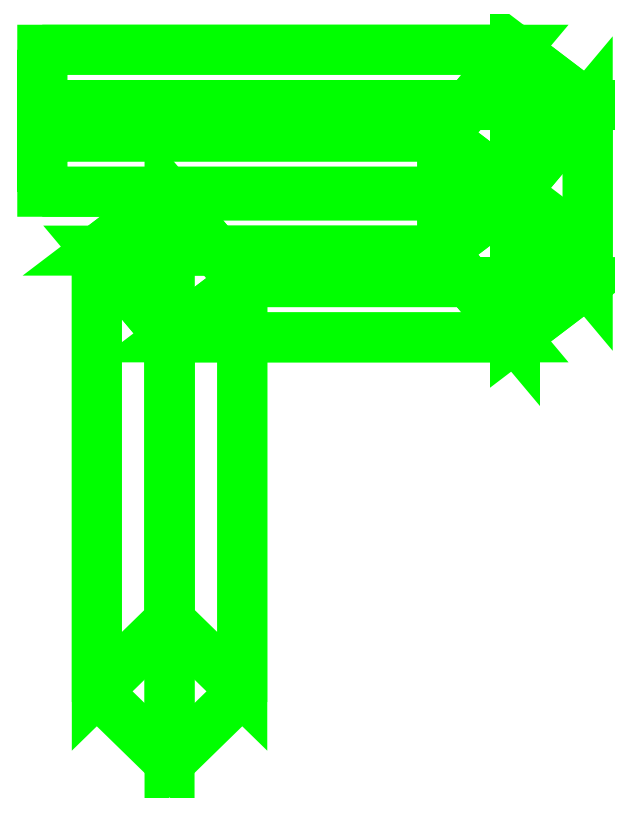
<metadata>
{"format":"dxf","ext":"dxf","renderer":"ezdxf+matplotlib","layout":"modelspace","background":"white","min_lineweight":24,"dpi":150}
</metadata>
<code>
0
SECTION
2
ENTITIES
0
3DFACE
8
SHASSIS
10
0.23
20
0.3187
30
-1.449
11
0.19
21
0.3491
31
-1.401
12
0.19
22
0.269
32
-1.04
13
0.23
23
0.2213
33
-1.01
0
3DFACE
8
SHASSIS
10
0.19
20
0.3491
30
-1.401
11
0.15
21
0.3013
31
-1.371
12
0.15
22
0.2386
32
-1.088
13
0.19
23
0.269
33
-1.04
0
3DFACE
8
SHASSIS
10
0.15
20
0.3013
30
-1.371
11
0.19
21
0.2709
31
-1.419
12
0.19
22
0.1909
32
-1.057
13
0.15
23
0.2386
33
-1.088
0
3DFACE
8
SHASSIS
10
0.19
20
0.2709
30
-1.419
11
0.23
21
0.3187
31
-1.449
12
0.23
22
0.2213
32
-1.01
13
0.19
23
0.1909
33
-1.057
0
3DFACE
8
SHASSIS
10
-0.07
20
0.3187
30
-1.449
11
-0.07
21
0.3491
31
-1.401
12
0.19
22
0.3491
32
-1.401
13
0.23
23
0.3187
33
-1.449
0
3DFACE
8
SHASSIS
10
-0.07
20
0.3491
30
-1.401
11
-0.07
21
0.3013
31
-1.371
12
0.15
22
0.3013
32
-1.371
13
0.19
23
0.3491
33
-1.401
0
3DFACE
8
SHASSIS
10
-0.07
20
0.3013
30
-1.371
11
-0.07
21
0.2709
31
-1.419
12
0.19
22
0.2709
32
-1.419
13
0.15
23
0.3013
33
-1.371
0
3DFACE
8
SHASSIS
10
-0.07
20
0.2709
30
-1.419
11
-0.07
21
0.3187
31
-1.449
12
0.23
22
0.3187
32
-1.449
13
0.19
23
0.2709
33
-1.419
0
3DFACE
8
SHASSIS
10
0.23
20
0.2213
30
-1.01
11
0.19
21
0.269
31
-1.04
12
0
22
0.269
32
-1.04
13
0.04
23
0.2213
33
-1.01
0
3DFACE
8
SHASSIS
10
0.19
20
0.269
30
-1.04
11
0.15
21
0.2386
31
-1.088
12
-0.04
22
0.2386
32
-1.088
13
0
23
0.269
33
-1.04
0
3DFACE
8
SHASSIS
10
0.15
20
0.2386
30
-1.088
11
0.19
21
0.1909
31
-1.057
12
0
22
0.1909
32
-1.057
13
-0.04
23
0.2386
33
-1.088
0
3DFACE
8
SHASSIS
10
0.19
20
0.1909
30
-1.057
11
0.23
21
0.2213
31
-1.01
12
0.04
22
0.2213
32
-1.01
13
0
23
0.1909
33
-1.057
0
3DFACE
8
SHASSIS
10
0.04
20
0.2213
30
-1.01
11
0
21
0.269
31
-1.04
12
0
22
0.03521
32
0.01429
13
0.04
23
-0.003837
33
0.005629
0
3DFACE
8
SHASSIS
10
0
20
0.269
30
-1.04
11
-0.04
21
0.2386
31
-1.088
12
-0.04
22
-0.003837
32
0.005629
13
0
23
0.03521
33
0.01429
0
3DFACE
8
SHASSIS
10
-0.04
20
0.2386
30
-1.088
11
0
21
0.1909
31
-1.057
12
0
22
-0.04289
32
-0.003028
13
-0.04
23
-0.003837
33
0.005629
0
3DFACE
8
SHASSIS
10
0
20
0.1909
30
-1.057
11
0.04
21
0.2213
31
-1.01
12
0.04
22
-0.003837
32
0.005629
13
0
23
-0.04289
33
-0.003028
0
3DFACE
8
SHASSIS
10
-0.07
20
0.3491
30
-1.401
11
-0.07
21
0.3187
31
-1.449
12
-0.07
22
0.2709
32
-1.419
13
-0.07
23
0.3013
33
-1.371
0
VIEWPORT
8
0
10
144.7
20
101.2
30
0
40
391.1
41
222.2
68
     2
69
     1
0
VIEWPORT
8
0
10
139.2
20
100.8
30
0
40
222.8
41
161.3
68
     1
69
     2
0
ENDSEC
0
EOF

</code>
